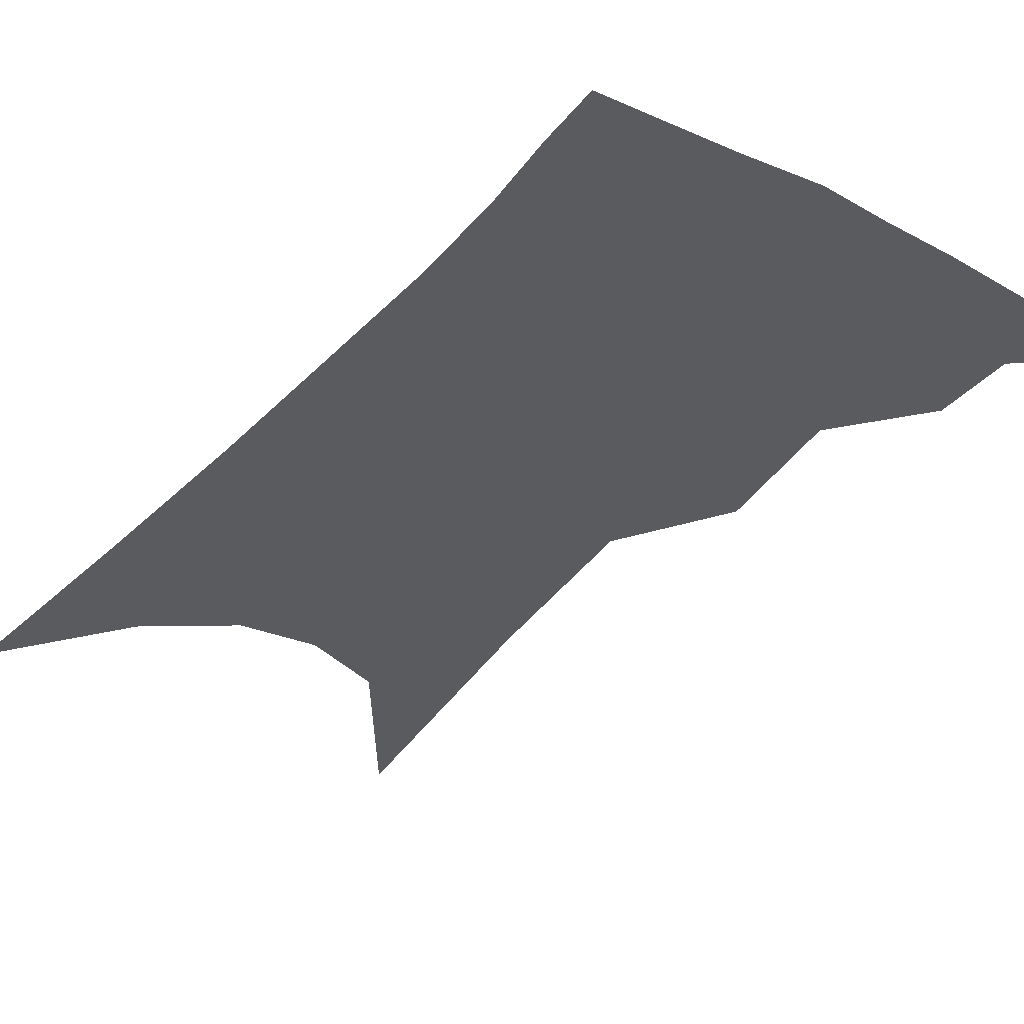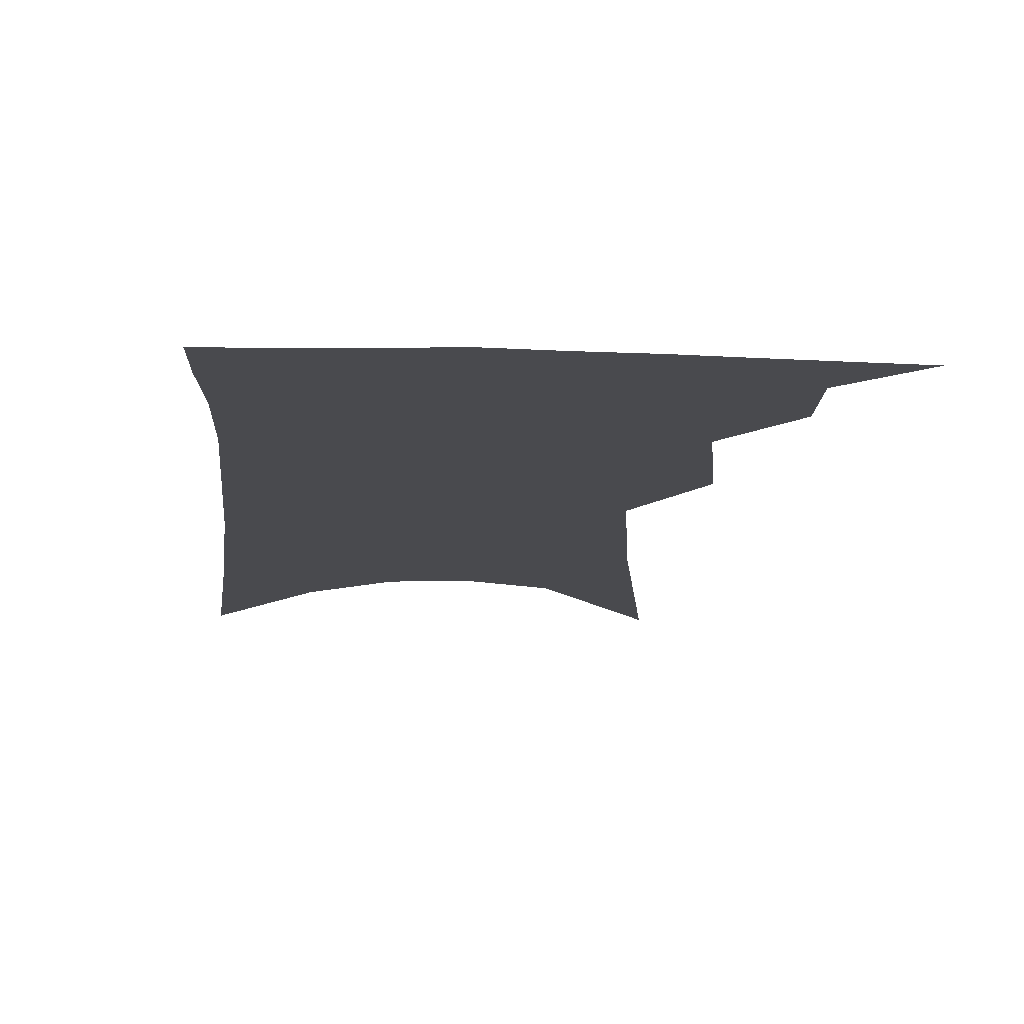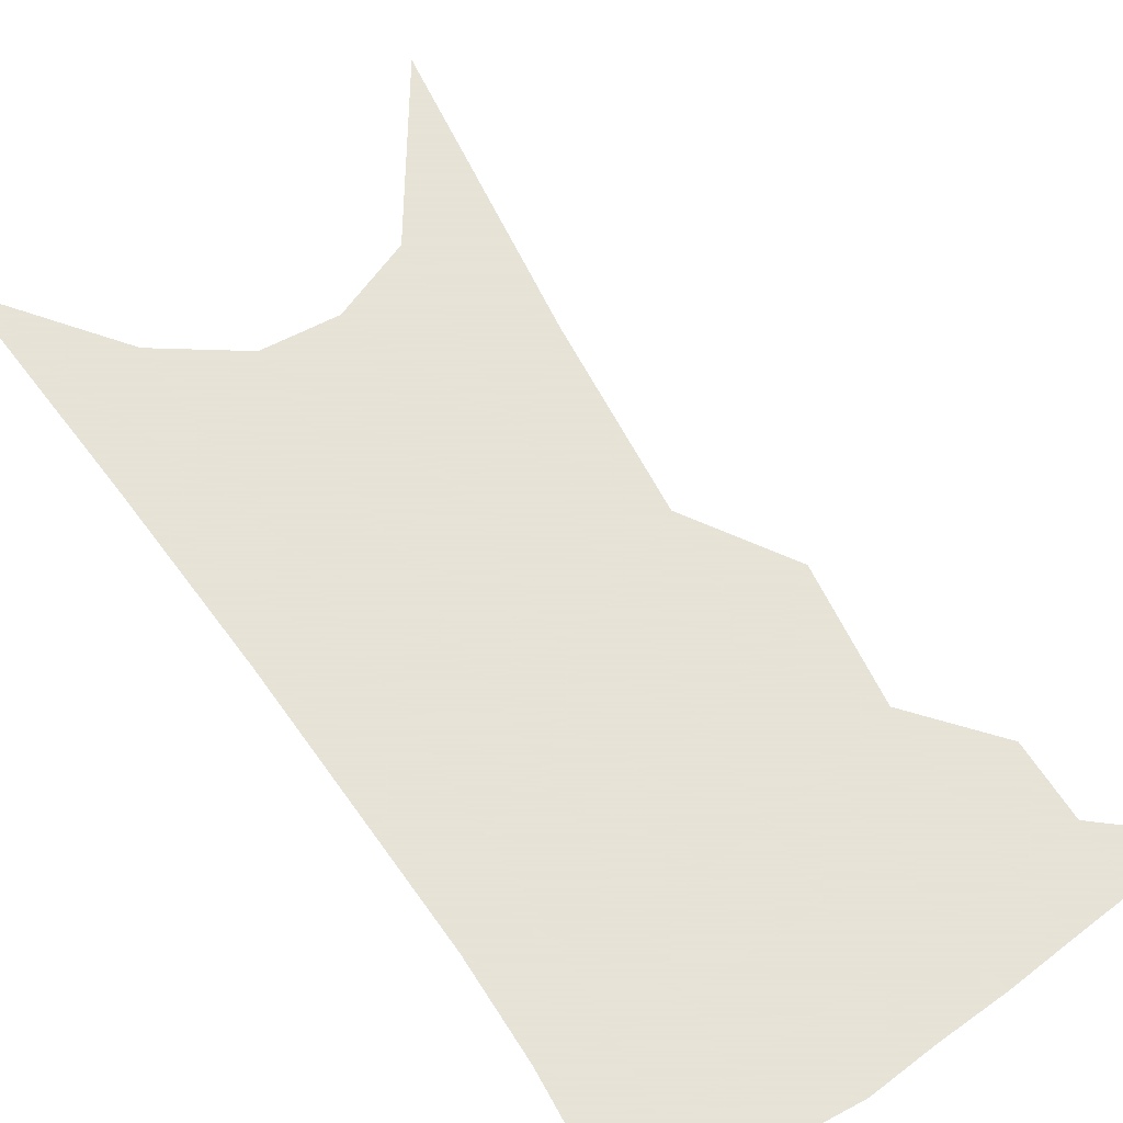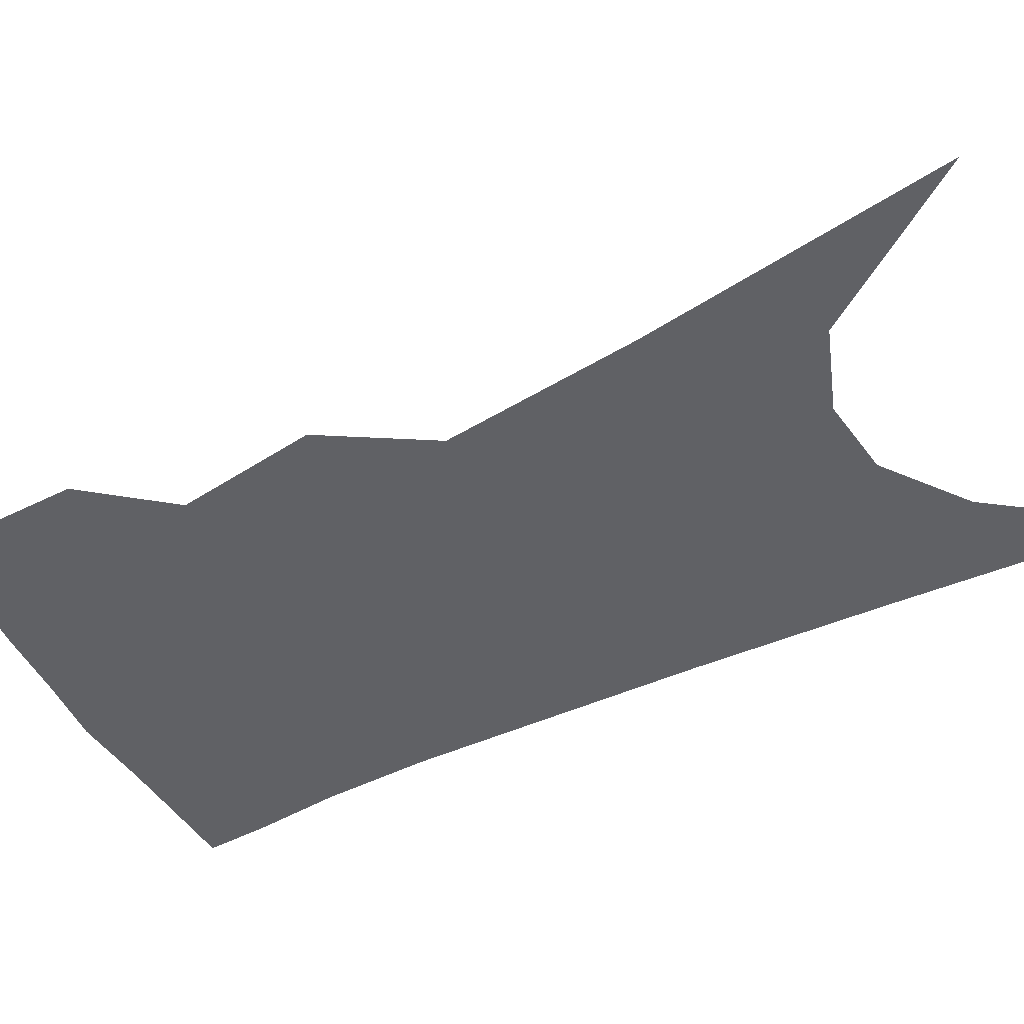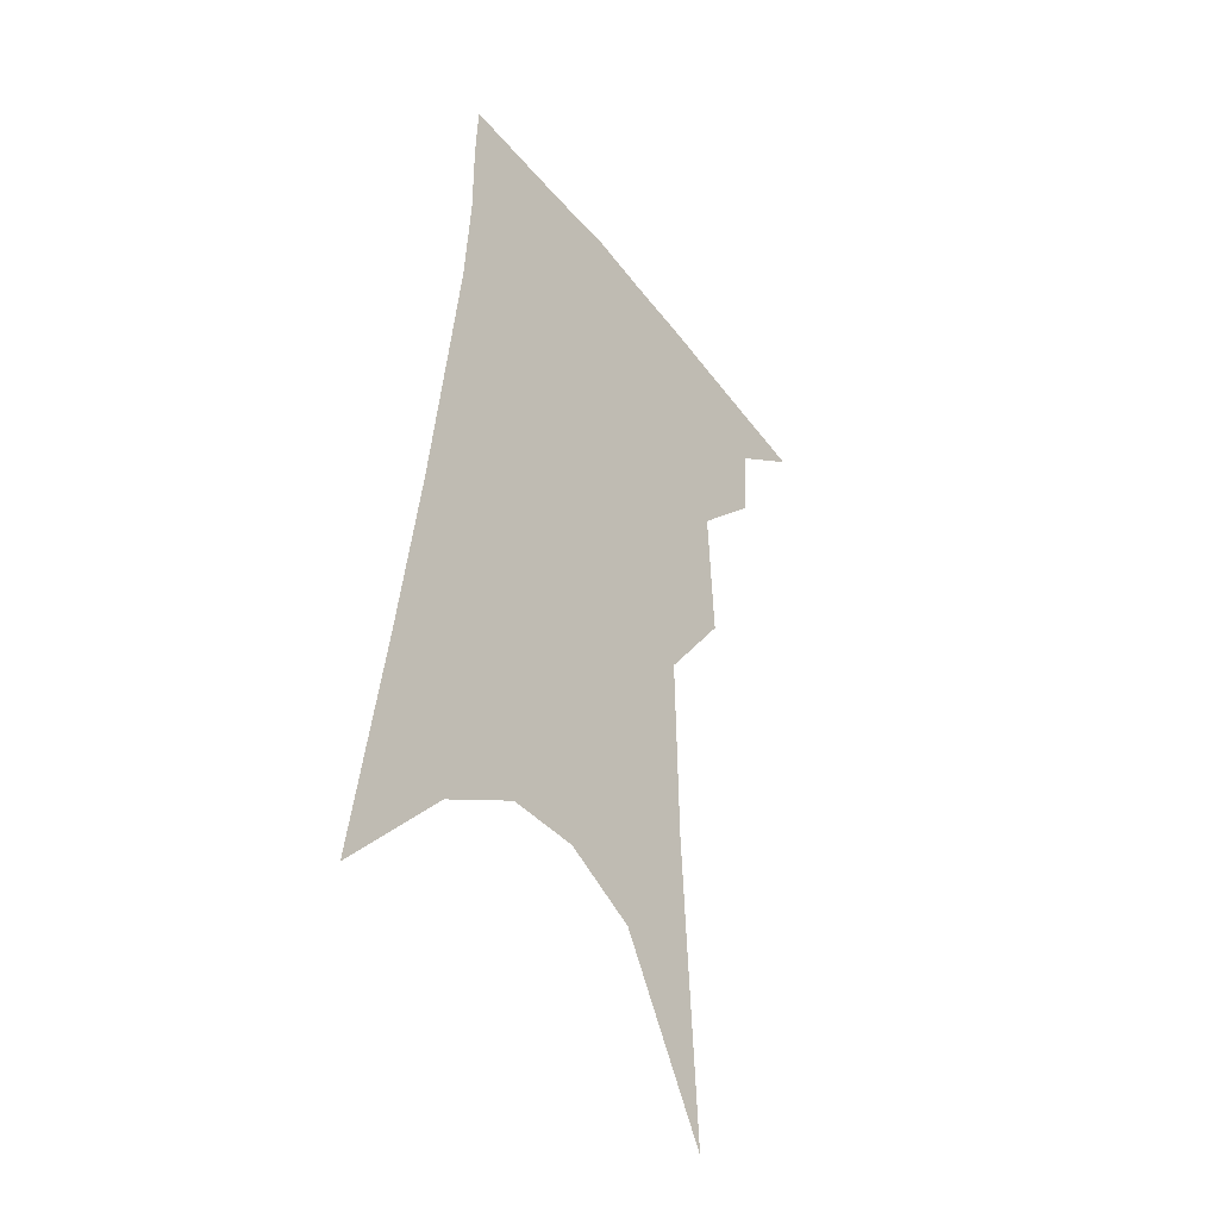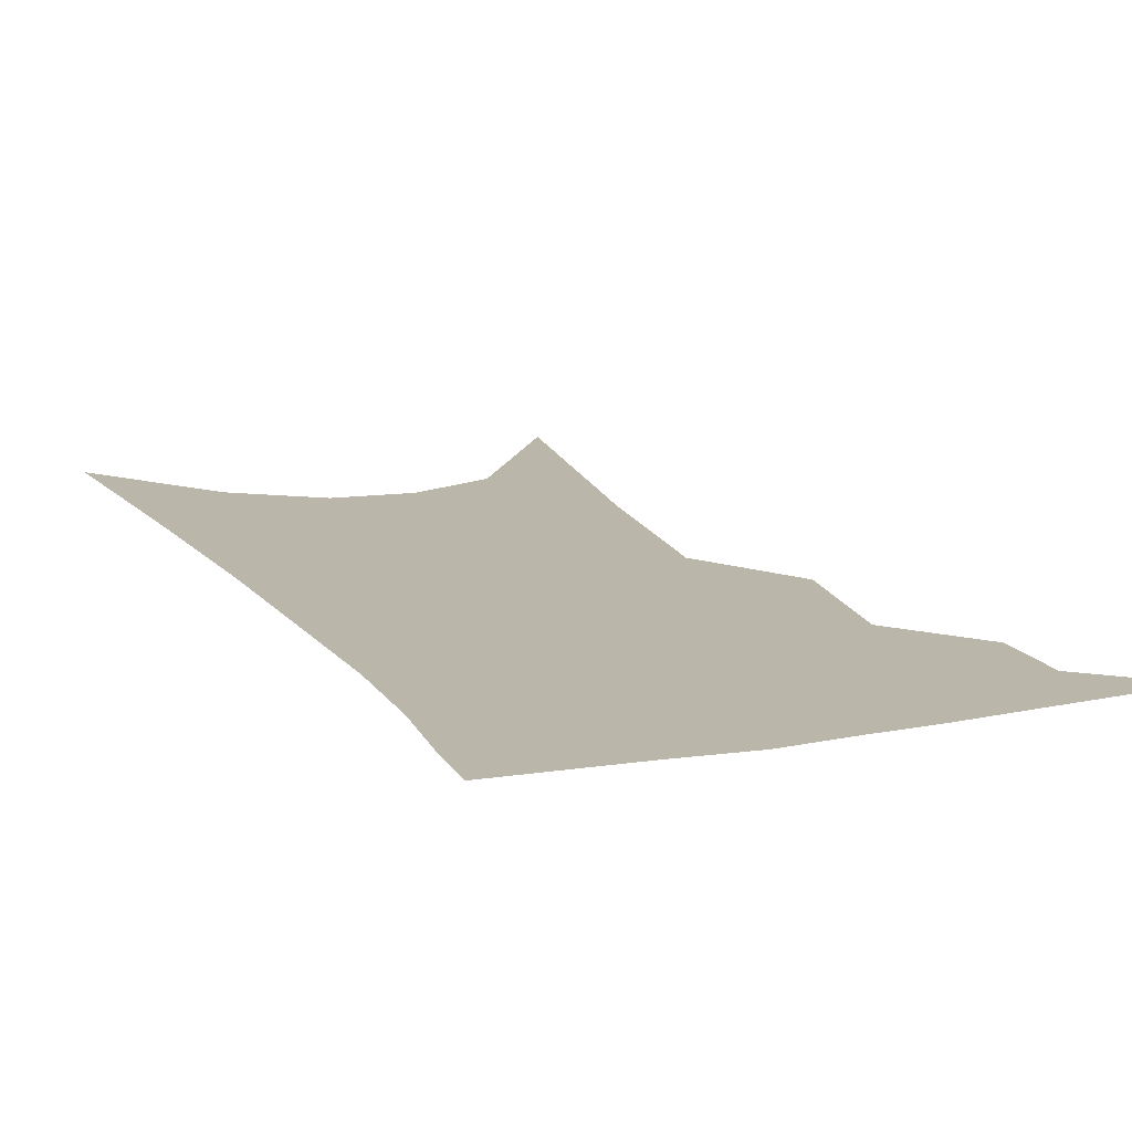
<metadata>
{"format":"obj","ext":"obj","renderer":"f3d","projection":"perspective","resolution":1024,"background":"white","views":[{"elev":-33.4,"azim":150.7,"up":"+Z"},{"elev":-13.4,"azim":-178.5,"up":"+Z"},{"elev":62.8,"azim":151.4,"up":"+Z"},{"elev":-47.5,"azim":-56.6,"up":"+Z"},{"elev":-41.4,"azim":126.7,"up":"+Y"},{"elev":14.1,"azim":163.2,"up":"+Z"}]}
</metadata>
<code>
v 499.4 338.9 0
v 523 301 0
v 521.5 323 0
v 518.4 341.9 0
v 541.3 241.3 0
v 543.3 280.3 0
v 542.4 305.3 0
v 540.5 326.1 0
v 537.1 345 0
v 555.3 72.07 0
v 560.4 158.9 0
v 561.5 214.2 0
v 562.6 256.6 0
v 562.9 287.8 0
v 561.7 310.1 0
v 559.3 329 0
v 555.8 348.3 0
v 582.8 119.9 0
v 582.2 179.8 0
v 581.7 227.1 0
v 581.7 264.7 0
v 581.1 291.3 0
v 580.3 312.8 0
v 579.1 331.7 0
v 575.3 350.9 0
v 604.4 130.6 0
v 601.9 186.8 0
v 600.4 231.7 0
v 599.6 267.6 0
v 599.1 294.3 0
v 598.5 315.3 0
v 597.4 333.8 0
v 593.8 353.9 0
v 626.1 130.3 0
v 621.3 189.7 0
v 619 232.1 0
v 617.6 265.9 0
v 616.7 293.8 0
v 616.4 316.3 0
v 615.8 335.5 0
v 614.5 354 0
v 650.1 116.2 0
v 642.6 179.8 0
v 639 223.5 0
v 636.5 259.9 0
v 634.3 293.2 0
v 633.9 317.7 0
v 634.2 336.8 0
v 633.1 354.6 0
v 680.5 82.15 0
v 670.4 150.3 0
v 663.1 203.9 0
v 658.2 246.3 0
v 653.7 285.4 0
v 651.7 314.6 0
v 651.8 337.7 0
v 651 355.3 0
v 721 361 0
f 3 4 1
f 6 7 2
f 2 7 3
f 7 8 3
f 3 8 4
f 8 9 4
f 12 13 5
f 5 13 6
f 13 14 6
f 6 14 7
f 14 15 7
f 7 15 8
f 15 16 8
f 8 16 9
f 16 17 9
f 10 18 11
f 18 19 11
f 11 19 12
f 19 20 12
f 12 20 13
f 20 21 13
f 13 21 14
f 21 22 14
f 14 22 15
f 22 23 15
f 15 23 16
f 23 24 16
f 16 24 17
f 24 25 17
f 18 26 19
f 26 27 19
f 19 27 20
f 27 28 20
f 20 28 21
f 28 29 21
f 21 29 22
f 29 30 22
f 22 30 23
f 30 31 23
f 23 31 24
f 31 32 24
f 24 32 25
f 32 33 25
f 26 34 27
f 34 35 27
f 27 35 28
f 35 36 28
f 28 36 29
f 36 37 29
f 29 37 30
f 37 38 30
f 30 38 31
f 38 39 31
f 31 39 32
f 39 40 32
f 32 40 33
f 40 41 33
f 34 42 35
f 42 43 35
f 35 43 36
f 43 44 36
f 36 44 37
f 44 45 37
f 37 45 38
f 45 46 38
f 38 46 39
f 46 47 39
f 39 47 40
f 47 48 40
f 40 48 41
f 48 49 41
f 42 50 43
f 50 51 43
f 43 51 44
f 51 52 44
f 44 52 45
f 52 53 45
f 45 53 46
f 53 54 46
f 46 54 47
f 54 55 47
f 47 55 48
f 55 56 48
f 48 56 49
f 56 57 49

</code>
